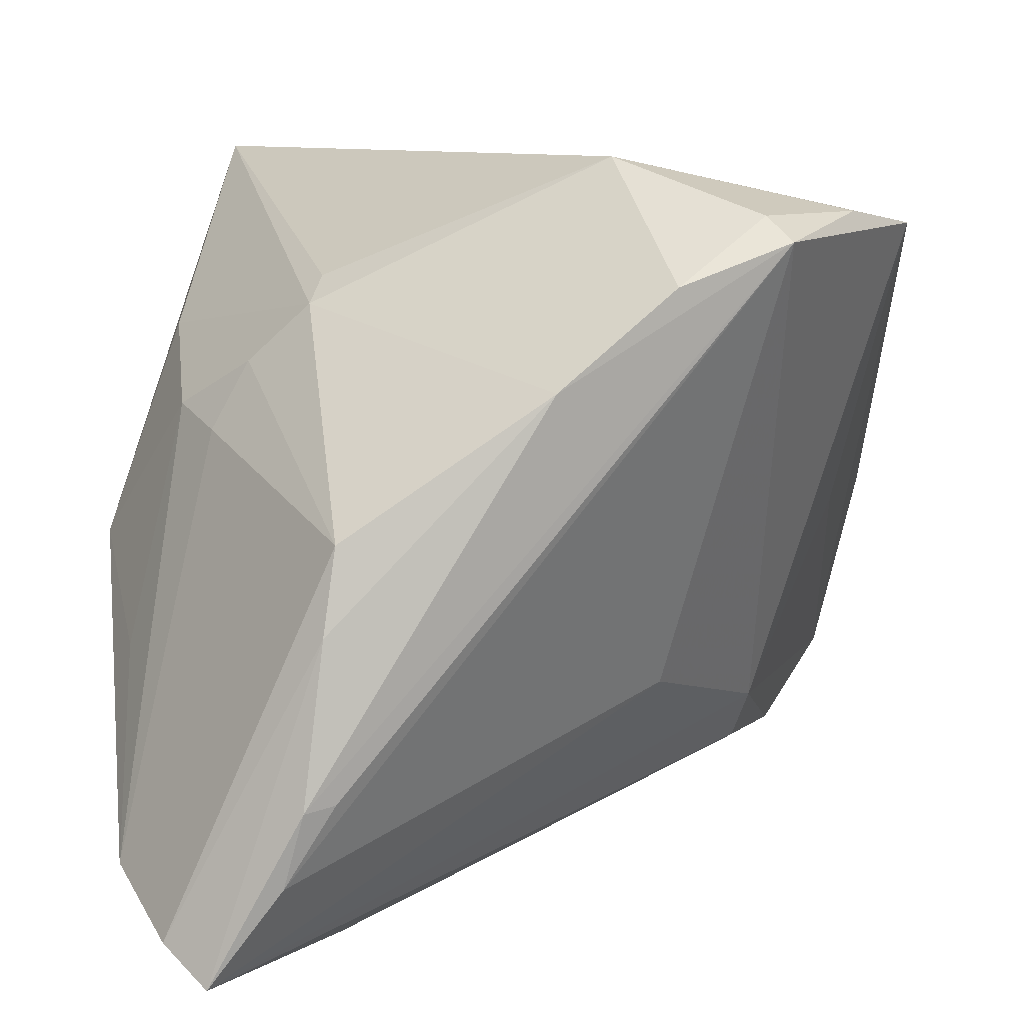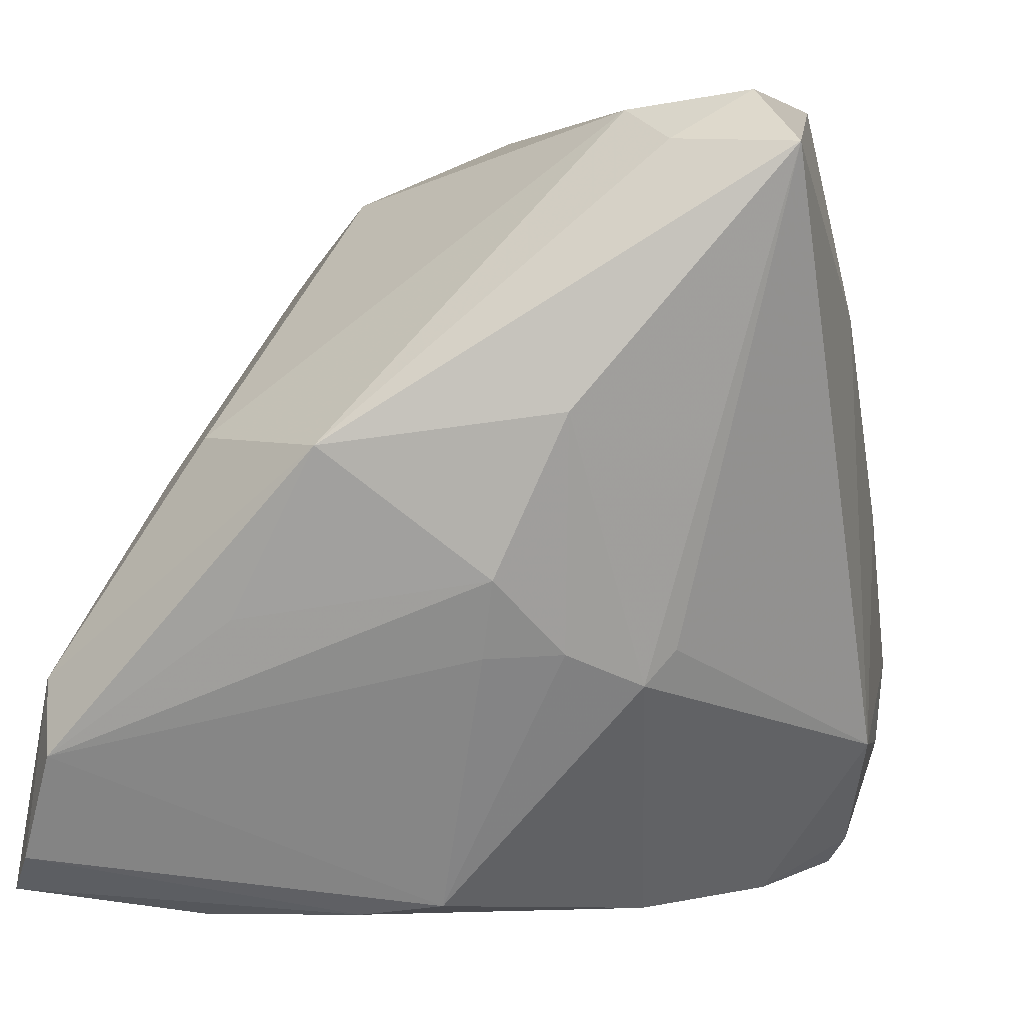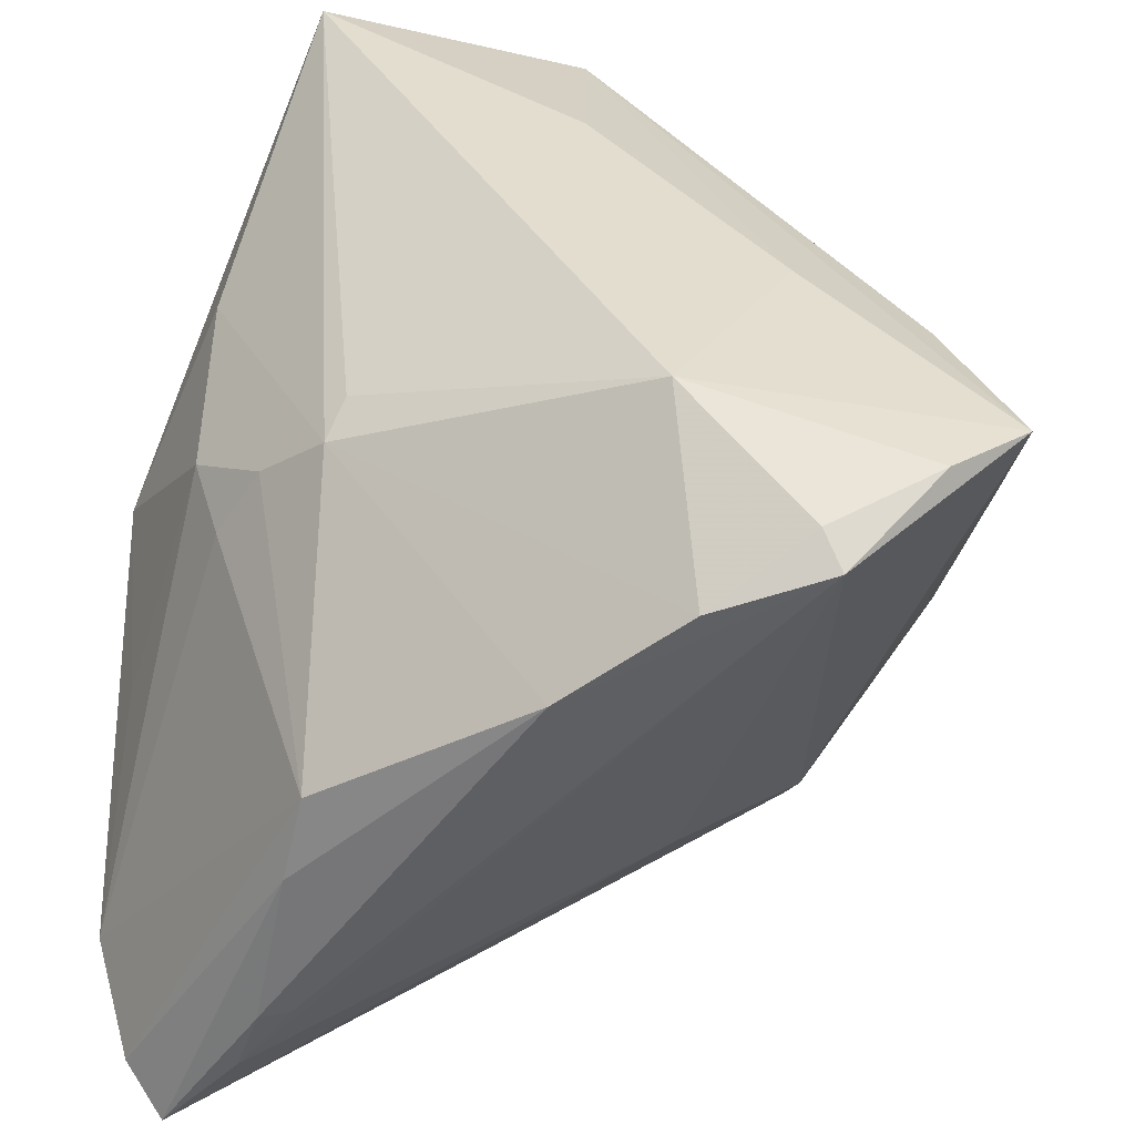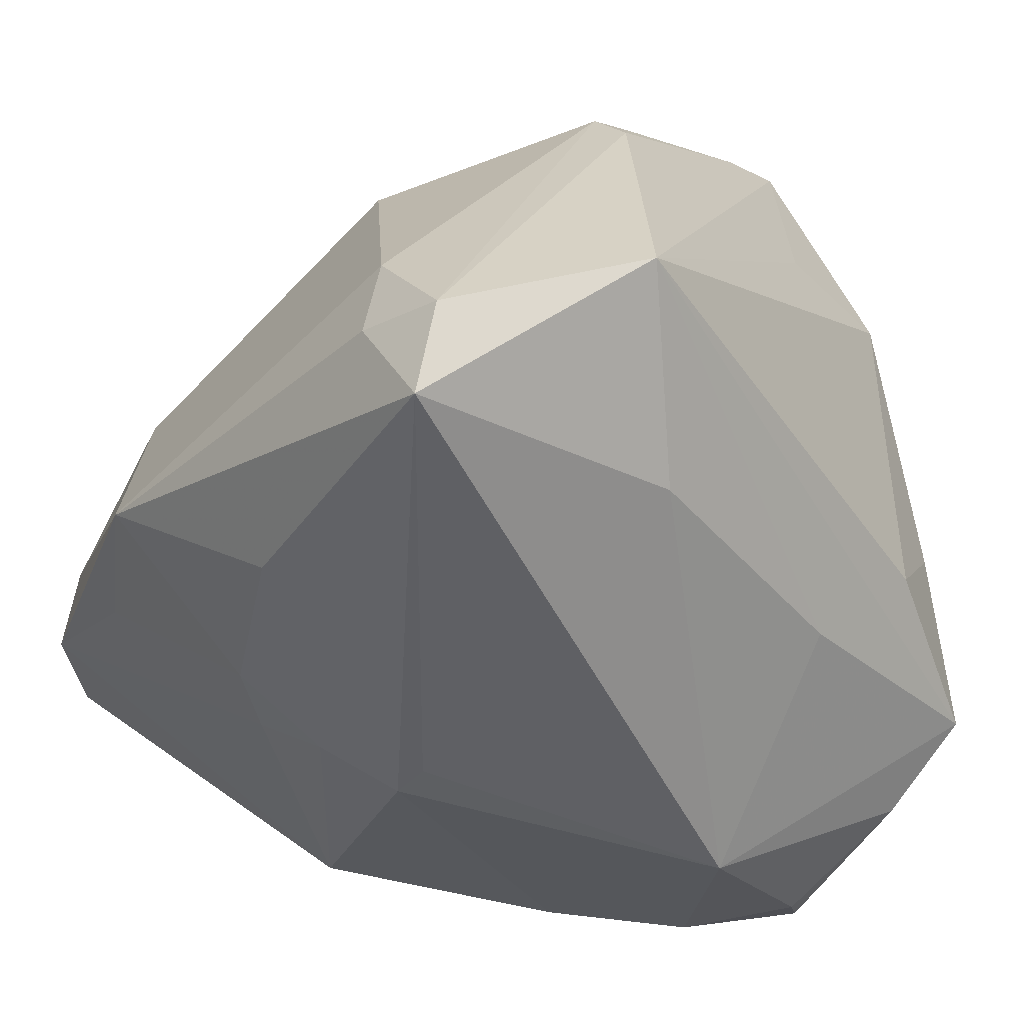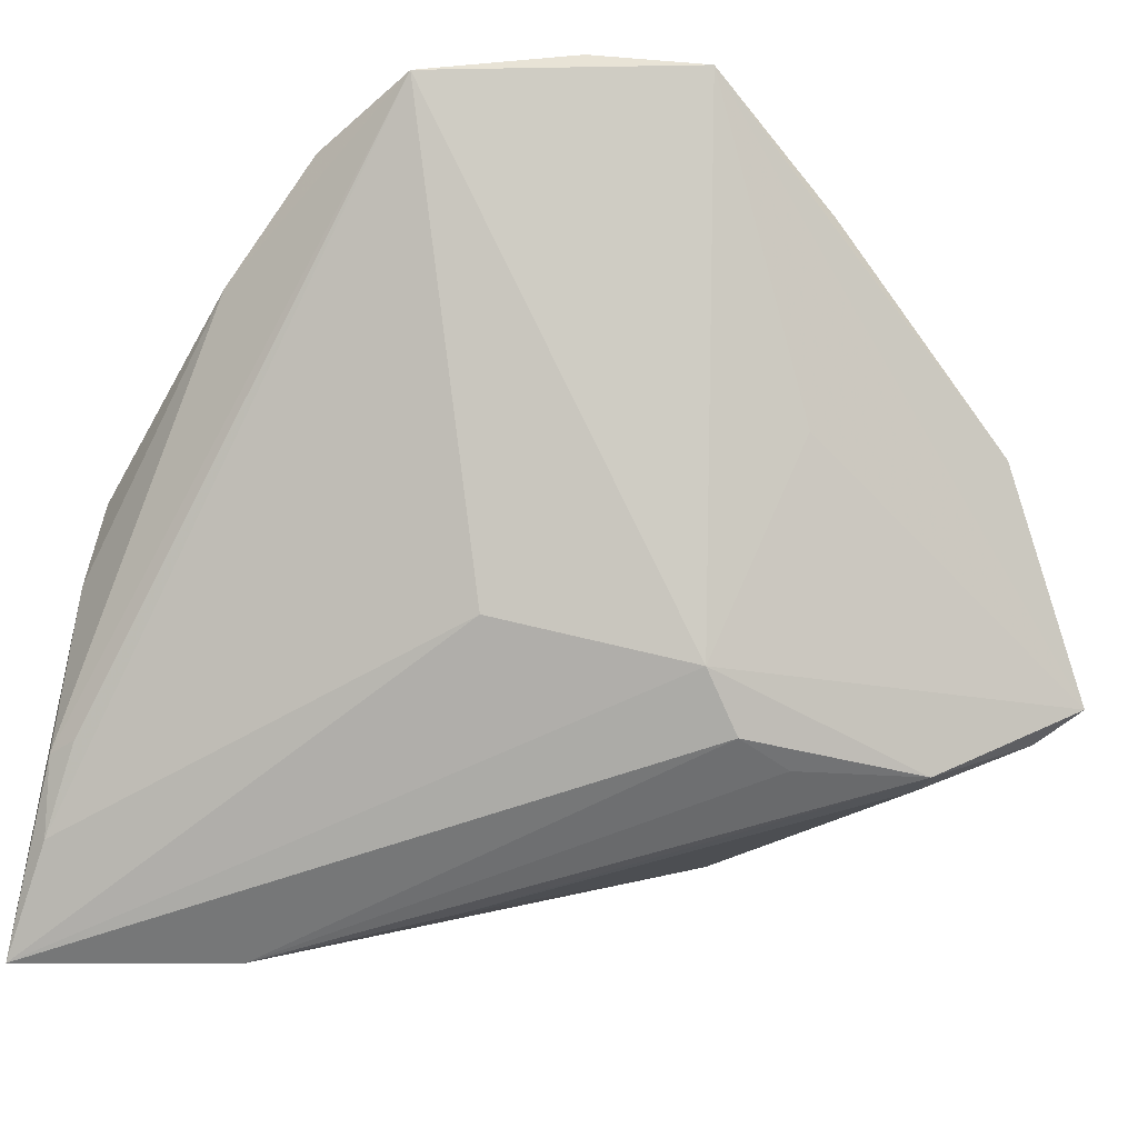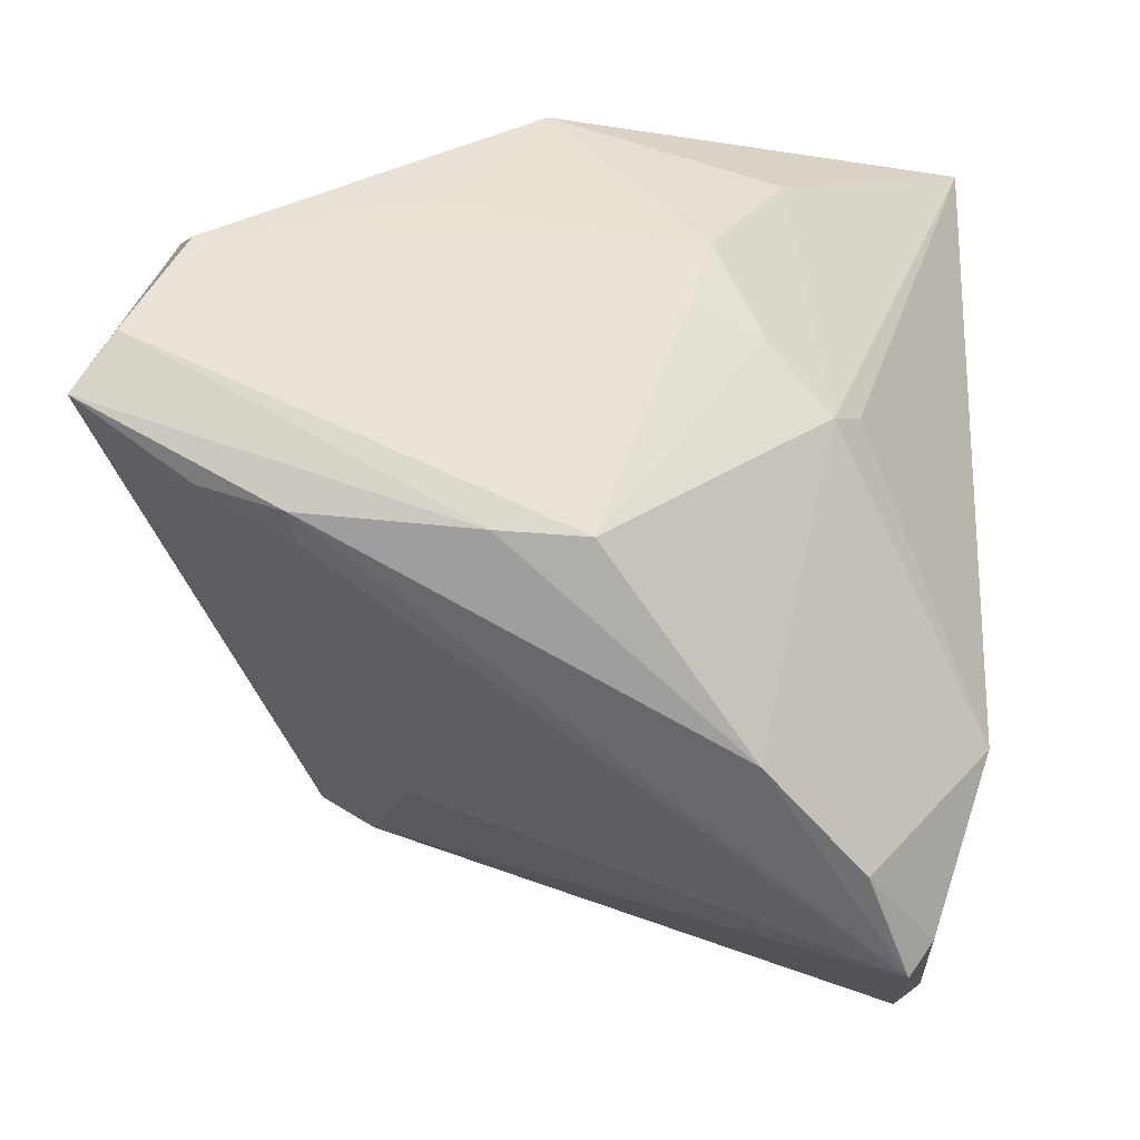
<metadata>
{"format":"obj","ext":"obj","renderer":"f3d","projection":"perspective","resolution":1024,"background":"white","views":[{"elev":7.1,"azim":-9.6,"up":"+Z"},{"elev":2.5,"azim":-67.5,"up":"+Y"},{"elev":-53.6,"azim":-4.3,"up":"+Y"},{"elev":27.2,"azim":-24.4,"up":"+Y"},{"elev":-23.9,"azim":45.7,"up":"+Z"},{"elev":-62.5,"azim":-89.9,"up":"+Y"}]}
</metadata>
<code>
v 0.03666 0.01395 -0.03114
v 0.01458 -0.02395 -0.01889
v -0.03907 -0.03603 -0.04154
v 0.00862 -0.0259 0.03688
v -0.02137 0.0431 0.03269
v 0.0183 0.04141 -0.007313
v -0.0351 -0.005627 0.01029
v -0.02785 0.003603 -0.03022
v -0.02329 -0.04257 -0.009964
v -0.03314 0.008304 -0.02299
v -0.00749 0.03387 -0.01714
v 0.04796 0.01405 -0.001682
v -0.02546 -0.04341 -0.02717
v -0.01976 -0.02293 -0.04504
v -0.02145 0.04161 0.01911
v 0.02793 -0.003411 -0.02937
v 0.039 -0.004524 -0.001827
v -0.02736 -0.04198 -0.03502
v 0.04422 -0.005692 0.01866
v 0.04244 -0.02043 0.02996
v -0.03231 -0.01373 0.008027
v -0.02218 -0.04292 -0.02647
v -0.003693 -0.009033 -0.04054
v 0.03749 0.0245 -0.002054
v 0.03547 -0.001257 0.02803
v 0.04138 0.02408 -0.02646
v -0.03496 -0.04028 -0.0454
v -0.02189 -0.04122 -0.0009976
v 0.03847 0.03075 -0.01983
v -0.001875 0.02394 -0.0288
v 0.005523 0.02903 -0.02417
v -0.02027 -0.01323 0.0244
v 0.04629 0.02595 -0.02371
v -0.04306 -0.02448 -0.03617
v -0.04306 0.00778 -0.005318
v -0.02831 -0.01339 0.01534
v 0.00131 0.02072 0.03664
v 0.02371 -0.04202 0.02828
v -0.0413 -0.009874 -0.01564
v 0.02114 -0.001484 0.03409
v -0.02603 0.03807 0.0255
v -0.02629 0.03729 0.03902
v -0.03946 -0.01687 -0.03835
v 0.02857 -0.008333 -0.02371
v 0.01175 -0.04327 0.02394
v 0.03376 -0.02897 0.03128
v -0.001468 0.02765 -0.02593
v -0.02203 -0.01695 0.02154
v 0.001812 0.0431 0.03157
v 0.01488 0.04256 -0.008576
v 0.02167 -0.0388 0.03087
v 0.03338 0.01586 -0.03112
v -0.0005099 -0.0442 0.01376
v 0.01551 0.0431 -0.002287
v 0.0287 0.002888 -0.03123
v -0.03466 0.01107 0.0182
f 20 33 12
f 49 20 25
f 25 12 49
f 24 33 49
f 49 12 24
f 24 12 33
f 33 44 1
f 17 33 20
f 20 44 17
f 17 44 33
f 38 44 20
f 49 33 54
f 49 54 5
f 5 54 50
f 11 30 8
f 8 10 11
f 20 12 19
f 19 25 20
f 12 25 19
f 16 44 27
f 16 1 44
f 14 16 27
f 33 1 26
f 53 45 48
f 48 28 53
f 53 38 45
f 53 13 38
f 27 44 2
f 44 38 2
f 48 45 4
f 50 54 6
f 47 30 11
f 11 50 47
f 50 31 47
f 47 26 30
f 31 26 47
f 36 28 48
f 15 50 11
f 15 5 50
f 11 10 15
f 10 35 15
f 23 14 30
f 1 14 23
f 1 16 55
f 55 14 1
f 16 14 55
f 30 26 52
f 52 26 1
f 52 23 30
f 1 23 52
f 29 31 50
f 29 26 31
f 33 26 29
f 50 6 29
f 29 54 33
f 29 6 54
f 18 13 27
f 27 2 18
f 18 2 38
f 9 53 28
f 13 53 9
f 27 13 9
f 40 4 20
f 37 4 40
f 40 20 49
f 49 37 40
f 46 38 20
f 20 4 46
f 48 4 32
f 43 35 10
f 43 34 35
f 10 8 43
f 43 8 30
f 30 14 43
f 43 14 27
f 28 34 3
f 27 9 3
f 3 9 28
f 3 43 27
f 34 43 3
f 48 32 42
f 42 32 4
f 42 37 49
f 49 5 42
f 42 4 37
f 38 13 22
f 22 18 38
f 13 18 22
f 38 46 51
f 51 46 4
f 45 38 51
f 51 4 45
f 5 15 41
f 41 42 5
f 41 15 35
f 35 42 41
f 35 34 39
f 39 7 35
f 34 7 39
f 56 42 35
f 35 7 56
f 48 42 56
f 56 36 48
f 56 7 36
f 21 34 28
f 21 7 34
f 28 36 21
f 36 7 21

</code>
